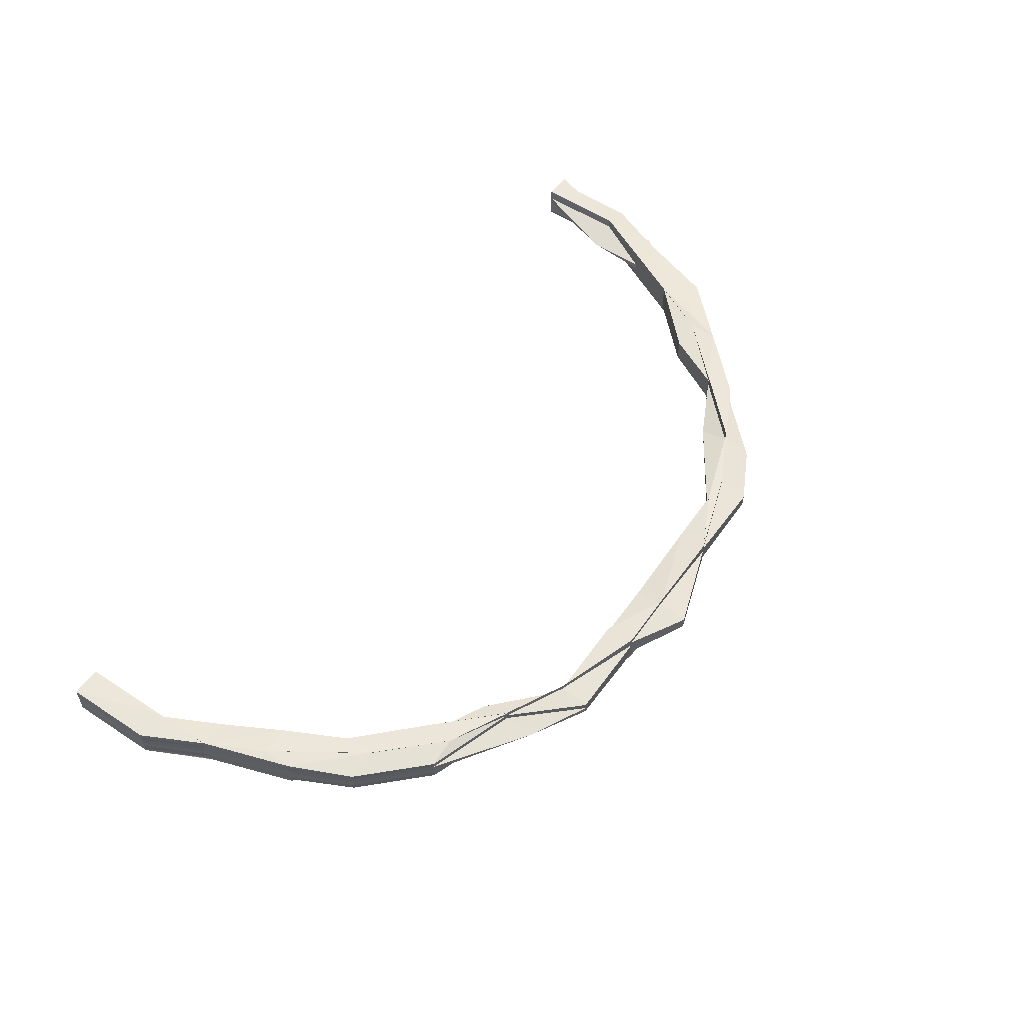
<metadata>
{"format":"obj","ext":"obj","renderer":"f3d","projection":"perspective","resolution":1024,"background":"white","views":[{"elev":55.2,"azim":124.8,"up":"+Z"}]}
</metadata>
<code>
o 24430
v 2209 1874 15.49
v 2209 1875 15.49
v 2209 1874 15.49
v 2209 1874 15.5
v 2209 1874 15.5
v 2209 1874 15.49
v 2209 1874 15.49
v 2209 1874 15.49
v 2209 1874 15.49
v 2209 1874 15.49
v 2209 1874 15.48
v 2209 1874 15.48
v 2209 1875 15.48
v 2209 1874 15.48
v 2209 1875 15.49
v 2209 1874 15.49
v 2209 1875 15.49
v 2209 1874 15.49
v 2209 1874 15.48
v 2209 1875 15.48
v 2209 1875 15.48
v 2209 1875 15.48
v 2209 1875 15.49
v 2209 1875 15.49
v 2209 1875 15.49
v 2209 1875 15.48
v 2208 1875 15.48
v 2209 1875 15.49
v 2208 1875 15.48
v 2208 1875 15.48
v 2209 1875 15.48
v 2209 1875 15.48
v 2209 1875 15.48
v 2209 1875 15.48
v 2209 1875 15.48
v 2209 1875 15.48
v 2209 1875 15.48
v 2209 1875 15.48
v 2209 1875 15.48
v 2209 1875 15.48
v 2209 1875 15.48
v 2209 1875 15.48
v 2209 1875 15.48
v 2209 1875 15.48
v 2209 1875 15.48
v 2209 1874 15.48
v 2209 1875 15.48
v 2209 1874 15.48
v 2209 1874 15.48
v 2209 1875 15.48
v 2209 1875 15.48
v 2208 1875 15.48
v 2208 1875 15.48
v 2208 1875 15.48
v 2209 1875 15.48
v 2208 1875 15.48
v 2208 1875 15.48
v 2208 1875 15.49
v 2208 1875 15.49
v 2208 1875 15.48
v 2208 1875 15.48
v 2209 1875 15.48
v 2209 1875 15.48
v 2209 1875 15.48
v 2209 1875 15.48
v 2209 1875 15.48
v 2209 1875 15.49
v 2209 1875 15.48
v 2209 1875 15.49
v 2208 1875 15.49
v 2209 1875 15.49
v 2208 1875 15.49
v 2208 1875 15.49
v 2208 1875 15.49
v 2208 1875 15.49
v 2208 1875 15.48
v 2208 1875 15.48
v 2208 1875 15.48
v 2208 1875 15.49
v 2208 1875 15.49
v 2208 1875 15.48
v 2208 1875 15.49
v 2208 1875 15.49
v 2208 1875 15.48
v 2208 1875 15.48
v 2208 1875 15.48
v 2208 1875 15.48
v 2208 1875 15.48
v 2208 1875 15.48
v 2208 1875 15.48
v 2208 1875 15.48
v 2208 1875 15.48
v 2208 1875 15.48
v 2208 1875 15.48
v 2208 1875 15.48
v 2208 1875 15.48
v 2208 1875 15.49
v 2208 1875 15.49
v 2208 1875 15.49
v 2208 1875 15.49
v 2208 1875 15.49
v 2208 1875 15.48
v 2208 1875 15.48
v 2208 1875 15.48
v 2208 1875 15.48
v 2208 1875 15.48
v 2208 1875 15.49
v 2208 1875 15.49
v 2208 1875 15.49
v 2208 1875 15.49
v 2208 1875 15.49
v 2208 1875 15.49
v 2208 1875 15.49
v 2208 1875 15.49
v 2208 1875 15.49
v 2208 1875 15.48
v 2208 1875 15.49
v 2208 1875 15.48
v 2208 1875 15.49
v 2208 1875 15.49
v 2208 1875 15.48
v 2208 1875 15.48
v 2208 1875 15.49
v 2208 1875 15.48
v 2208 1875 15.48
v 2208 1875 15.48
v 2208 1875 15.48
v 2208 1875 15.48
v 2208 1875 15.48
v 2208 1875 15.48
v 2208 1875 15.48
v 2208 1875 15.48
v 2208 1875 15.49
v 2208 1875 15.48
v 2208 1875 15.48
v 2208 1875 15.48
v 2208 1875 15.48
v 2208 1875 15.49
v 2208 1875 15.48
v 2208 1875 15.49
v 2208 1875 15.49
v 2208 1875 15.49
v 2208 1875 15.49
v 2208 1875 15.49
v 2208 1875 15.49
v 2208 1875 15.49
v 2208 1875 15.49
v 2208 1875 15.49
v 2208 1875 15.49
v 2208 1875 15.49
v 2208 1875 15.49
v 2208 1875 15.5
v 2208 1875 15.49
v 2208 1875 15.5
v 2208 1875 15.5
v 2208 1875 15.5
v 2208 1875 15.5
v 2208 1875 15.49
v 2208 1875 15.49
v 2208 1875 15.5
v 2208 1875 15.5
v 2208 1875 15.49
v 2208 1875 15.49
v 2208 1875 15.5
v 2208 1875 15.5
v 2208 1875 15.5
v 2208 1875 15.5
v 2208 1875 15.5
v 2208 1875 15.49
v 2208 1875 15.49
v 2208 1875 15.49
v 2208 1875 15.49
v 2208 1875 15.49
v 2208 1875 15.49
v 2208 1875 15.49
v 2208 1875 15.49
v 2208 1875 15.5
v 2208 1875 15.5
v 2208 1875 15.5
v 2208 1875 15.5
v 2208 1875 15.5
v 2208 1875 15.5
v 2208 1875 15.5
v 2208 1875 15.49
v 2208 1875 15.5
v 2208 1875 15.5
v 2208 1875 15.5
v 2208 1875 15.5
v 2208 1875 15.5
v 2208 1875 15.49
v 2208 1875 15.5
v 2208 1875 15.5
v 2208 1875 15.5
v 2208 1875 15.49
v 2208 1875 15.5
v 2208 1875 15.49
v 2208 1875 15.5
v 2208 1875 15.49
v 2208 1875 15.5
v 2208 1875 15.5
v 2208 1875 15.5
v 2208 1875 15.49
v 2208 1875 15.5
v 2208 1875 15.5
v 2208 1875 15.5
v 2208 1875 15.5
v 2208 1875 15.5
v 2208 1875 15.5
v 2208 1875 15.49
v 2208 1875 15.5
v 2208 1875 15.5
v 2208 1875 15.5
v 2208 1875 15.49
v 2208 1875 15.5
v 2208 1875 15.49
v 2208 1875 15.5
v 2208 1875 15.5
v 2208 1875 15.5
v 2208 1875 15.5
v 2208 1875 15.5
v 2208 1875 15.5
v 2208 1875 15.5
v 2208 1875 15.5
v 2208 1875 15.49
v 2208 1875 15.5
v 2208 1875 15.5
v 2208 1875 15.5
v 2208 1875 15.49
v 2208 1875 15.5
v 2208 1875 15.5
v 2208 1875 15.49
v 2208 1875 15.5
v 2208 1875 15.5
v 2208 1875 15.49
v 2208 1875 15.5
v 2208 1875 15.49
v 2208 1875 15.49
v 2208 1875 15.49
v 2208 1875 15.49
v 2208 1875 15.5
v 2208 1875 15.49
v 2208 1875 15.49
v 2208 1875 15.5
v 2208 1875 15.5
v 2208 1875 15.5
v 2208 1875 15.5
v 2208 1875 15.5
v 2208 1875 15.5
v 2208 1875 15.5
v 2208 1875 15.5
v 2208 1875 15.5
v 2208 1875 15.5
v 2208 1875 15.5
v 2208 1875 15.49
v 2208 1875 15.49
v 2208 1875 15.49
v 2208 1875 15.49
v 2208 1875 15.49
v 2208 1875 15.49
v 2208 1875 15.49
v 2208 1875 15.49
v 2208 1875 15.49
v 2208 1875 15.49
v 2208 1875 15.49
v 2208 1875 15.49
v 2208 1875 15.49
v 2208 1875 15.49
v 2208 1875 15.49
v 2208 1875 15.48
v 2208 1875 15.49
v 2208 1875 15.49
v 2208 1875 15.49
v 2208 1875 15.48
v 2208 1875 15.49
v 2208 1875 15.49
v 2208 1875 15.48
v 2208 1875 15.48
v 2208 1874 15.48
v 2208 1875 15.48
v 2208 1874 15.48
v 2208 1874 15.48
v 2208 1875 15.49
v 2208 1875 15.48
v 2208 1875 15.48
v 2208 1875 15.48
v 2208 1875 15.48
v 2208 1875 15.48
v 2208 1875 15.48
v 2208 1875 15.48
v 2208 1875 15.48
v 2208 1875 15.48
v 2208 1875 15.49
v 2208 1875 15.48
v 2208 1875 15.48
v 2208 1875 15.48
v 2208 1875 15.48
v 2208 1874 15.49
v 2208 1874 15.48
v 2208 1874 15.48
v 2208 1875 15.48
v 2208 1875 15.48
v 2208 1875 15.48
v 2208 1875 15.49
v 2208 1875 15.48
v 2208 1874 15.48
v 2208 1874 15.48
v 2208 1874 15.49
v 2208 1874 15.5
v 2208 1874 15.5
v 2208 1875 15.5
v 2208 1875 15.5
v 2208 1874 15.5
v 2208 1875 15.5
v 2208 1874 15.5
v 2208 1874 15.5
v 2208 1874 15.5
v 2208 1875 15.49
v 2208 1874 15.49
v 2208 1874 15.5
v 2208 1875 15.5
v 2208 1874 15.5
v 2208 1874 15.49
v 2208 1875 15.49
v 2208 1874 15.49
v 2208 1875 15.49
v 2208 1875 15.49
v 2208 1874 15.49
v 2208 1875 15.49
v 2208 1875 15.5
v 2208 1875 15.5
v 2208 1875 15.5
v 2208 1875 15.5
v 2208 1875 15.5
v 2208 1875 15.5
v 2208 1875 15.5
v 2208 1875 15.5
v 2208 1875 15.5
v 2208 1875 15.5
v 2208 1875 15.5
v 2208 1875 15.5
v 2208 1875 15.49
v 2208 1875 15.5
v 2208 1875 15.49
v 2208 1875 15.5
v 2208 1875 15.5
v 2208 1875 15.49
v 2208 1875 15.5
v 2208 1875 15.5
v 2208 1875 15.5
v 2208 1875 15.5
v 2208 1875 15.5
v 2208 1875 15.5
v 2208 1875 15.49
v 2208 1875 15.5
v 2208 1875 15.49
v 2208 1875 15.49
v 2208 1875 15.49
v 2208 1875 15.49
v 2208 1875 15.49
v 2208 1875 15.49
v 2208 1875 15.49
v 2208 1875 15.49
v 2208 1875 15.49
v 2208 1875 15.49
v 2208 1875 15.49
v 2208 1875 15.49
v 2208 1875 15.49
v 2208 1875 15.49
v 2208 1875 15.49
v 2208 1875 15.49
v 2208 1875 15.49
v 2208 1875 15.49
v 2208 1875 15.49
v 2208 1875 15.49
v 2208 1875 15.48
v 2208 1875 15.49
v 2208 1875 15.49
v 2208 1875 15.48
v 2208 1875 15.49
v 2208 1875 15.48
v 2208 1875 15.48
v 2208 1875 15.48
v 2208 1875 15.48
v 2208 1875 15.48
v 2208 1875 15.48
v 2208 1875 15.49
v 2208 1875 15.49
v 2208 1875 15.48
v 2208 1875 15.48
v 2208 1875 15.49
v 2208 1875 15.48
v 2208 1875 15.48
v 2208 1875 15.48
v 2208 1875 15.48
v 2208 1875 15.49
v 2208 1875 15.49
v 2208 1875 15.49
v 2208 1875 15.49
v 2208 1875 15.49
v 2208 1875 15.49
v 2208 1875 15.49
v 2208 1875 15.49
v 2208 1875 15.49
v 2208 1875 15.49
v 2208 1875 15.49
v 2208 1875 15.49
v 2208 1875 15.48
v 2208 1875 15.49
v 2208 1875 15.48
v 2208 1875 15.49
v 2208 1875 15.49
v 2208 1875 15.48
v 2208 1875 15.48
v 2208 1875 15.48
v 2208 1875 15.48
v 2208 1875 15.48
v 2208 1875 15.48
v 2208 1875 15.49
v 2208 1875 15.48
v 2208 1875 15.49
v 2208 1875 15.49
v 2208 1875 15.48
v 2208 1875 15.49
v 2208 1875 15.49
v 2208 1875 15.49
v 2208 1875 15.5
v 2208 1875 15.49
v 2208 1875 15.5
v 2208 1875 15.5
v 2208 1875 15.49
v 2208 1875 15.49
v 2208 1875 15.49
v 2208 1875 15.49
v 2208 1875 15.49
v 2208 1875 15.49
v 2208 1875 15.49
v 2208 1875 15.49
v 2208 1875 15.49
v 2208 1875 15.49
v 2208 1875 15.49
v 2208 1875 15.49
v 2208 1875 15.49
v 2208 1875 15.49
v 2209 1875 15.49
v 2209 1875 15.49
v 2208 1875 15.49
v 2209 1875 15.49
v 2209 1875 15.49
v 2209 1875 15.49
v 2209 1875 15.49
v 2209 1875 15.48
v 2209 1874 15.48
v 2209 1874 15.49
v 2209 1874 15.48
v 2209 1875 15.49
v 2209 1874 15.49
v 2209 1874 15.49
v 2209 1875 15.49
v 2209 1875 15.49
v 2209 1874 15.49
v 2209 1874 15.49
v 2209 1875 15.49
v 2209 1875 15.49
v 2209 1875 15.49
v 2209 1874 15.49
v 2209 1874 15.49
v 2209 1875 15.49
v 2209 1875 15.49
v 2209 1875 15.49
v 2209 1875 15.49
v 2209 1875 15.49
v 2209 1874 15.49
v 2209 1874 15.49
v 2209 1875 15.5
v 2209 1875 15.49
v 2209 1875 15.5
v 2208 1875 15.5
v 2208 1875 15.49
v 2208 1875 15.5
v 2208 1875 15.5
v 2208 1875 15.49
v 2208 1875 15.5
v 2208 1875 15.49
v 2208 1875 15.5
v 2208 1875 15.5
v 2208 1875 15.5
v 2208 1875 15.5
v 2208 1875 15.5
v 2208 1875 15.49
v 2208 1875 15.49
v 2208 1875 15.49
v 2208 1875 15.5
v 2208 1875 15.5
v 2208 1875 15.5
v 2208 1875 15.5
v 2208 1875 15.5
v 2208 1875 15.5
v 2209 1875 15.5
v 2208 1875 15.5
v 2208 1875 15.5
v 2208 1875 15.5
v 2209 1875 15.5
v 2209 1875 15.49
v 2209 1875 15.5
v 2209 1875 15.5
v 2209 1875 15.5
v 2209 1875 15.5
v 2208 1875 15.5
v 2209 1875 15.5
v 2209 1875 15.5
v 2209 1875 15.49
v 2209 1875 15.49
v 2209 1875 15.5
v 2209 1875 15.5
v 2209 1875 15.5
v 2208 1875 15.5
v 2209 1875 15.5
v 2209 1875 15.49
v 2209 1875 15.49
v 2209 1875 15.49
v 2209 1875 15.5
v 2209 1875 15.5
v 2209 1874 15.5
v 2209 1874 15.5
v 2209 1875 15.5
v 2209 1875 15.49
v 2209 1874 15.49
v 2209 1875 15.5
v 2209 1874 15.5
v 2209 1875 15.5
v 2209 1875 15.5
v 2209 1875 15.5
v 2209 1875 15.49
v 2209 1875 15.5
v 2209 1874 15.49
v 2209 1875 15.49
v 2209 1875 15.49
v 2209 1875 15.49
v 2209 1875 15.49
v 2209 1875 15.49
v 2209 1875 15.49
v 2209 1875 15.49
v 2209 1875 15.49
v 2209 1875 15.49
v 2209 1875 15.49
v 2209 1875 15.49
v 2208 1875 15.48
v 2208 1875 15.48
v 2209 1875 15.48
v 2208 1875 15.48
v 2208 1875 15.48
v 2209 1875 15.49
v 2209 1875 15.49
v 2209 1875 15.49
v 2209 1875 15.49
v 2208 1875 15.49
v 2208 1875 15.5
v 2209 1875 15.5
v 2209 1875 15.5
v 2209 1874 15.5
v 2209 1875 15.5
v 2209 1874 15.5
v 2209 1875 15.5
v 2209 1875 15.5
v 2209 1875 15.5
v 2209 1875 15.5
v 2209 1875 15.5
v 2209 1875 15.49
v 2209 1875 15.48
v 2209 1875 15.48
v 2209 1875 15.49
v 2209 1875 15.49
v 2209 1875 15.5
v 2209 1875 15.5
v 2209 1875 15.5
v 2208 1875 15.5
v 2208 1875 15.5
v 2208 1875 15.5
v 2208 1875 15.48
v 2208 1875 15.48
v 2208 1875 15.48
v 2208 1875 15.48
v 2208 1875 15.48
v 2208 1875 15.5
v 2208 1875 15.5
v 2208 1875 15.5
v 2208 1875 15.5
v 2208 1875 15.5
v 2208 1875 15.48
v 2208 1875 15.48
v 2208 1875 15.48
v 2208 1875 15.48
v 2208 1875 15.48
v 2208 1875 15.49
v 2208 1875 15.48
v 2208 1875 15.48
v 2208 1875 15.48
v 2208 1875 15.48
v 2208 1875 15.48
v 2208 1875 15.48
v 2208 1875 15.49
v 2208 1875 15.49
v 2208 1875 15.48
v 2208 1875 15.48
v 2208 1875 15.48
v 2208 1875 15.48
v 2208 1875 15.48
v 2208 1875 15.48
v 2208 1875 15.48
v 2208 1875 15.48
v 2208 1875 15.48
v 2208 1875 15.48
v 2208 1875 15.48
v 2208 1875 15.48
v 2208 1875 15.48
v 2208 1875 15.48
v 2208 1875 15.48
v 2208 1875 15.48
v 2208 1875 15.48
v 2208 1875 15.48
v 2208 1875 15.48
v 2208 1875 15.48
v 2208 1875 15.5
v 2208 1875 15.5
v 2208 1875 15.5
v 2208 1875 15.5
v 2208 1875 15.5
v 2208 1875 15.5
v 2208 1875 15.5
v 2208 1875 15.5
v 2208 1875 15.5
v 2208 1875 15.5
v 2208 1875 15.49
v 2208 1875 15.5
v 2208 1875 15.49
v 2208 1875 15.49
v 2208 1875 15.5
v 2208 1875 15.5
v 2208 1875 15.49
v 2208 1875 15.48
v 2208 1875 15.48
v 2208 1875 15.49
v 2208 1875 15.5
v 2208 1875 15.5
v 2208 1875 15.49
v 2208 1875 15.49
v 2208 1875 15.5
v 2208 1875 15.5
v 2208 1875 15.5
v 2208 1875 15.49
v 2208 1875 15.48
v 2208 1875 15.48
v 2208 1875 15.48
v 2208 1875 15.48
v 2208 1875 15.48
v 2208 1875 15.48
v 2208 1875 15.48
v 2208 1875 15.48
v 2208 1875 15.48
v 2208 1875 15.48
v 2208 1875 15.49
v 2208 1875 15.49
v 2208 1875 15.48
v 2208 1875 15.48
v 2208 1875 15.49
v 2208 1875 15.49
v 2208 1874 15.49
v 2208 1875 15.49
v 2208 1874 15.49
v 2208 1874 15.48
v 2208 1875 15.49
v 2208 1874 15.49
v 2208 1874 15.49
v 2208 1874 15.49
v 2208 1874 15.49
v 2208 1874 15.49
v 2208 1874 15.49
v 2208 1875 15.5
v 2208 1875 15.5
v 2208 1875 15.5
f 1 2 3
f 4 5 1
f 5 6 1
f 6 7 1
f 7 8 1
f 8 9 1
f 9 10 1
f 10 11 1
f 11 12 1
f 12 13 14
f 15 2 1
f 16 15 1
f 17 15 16
f 18 17 16
f 19 20 18
f 21 17 18
f 21 22 17
f 22 23 17
f 17 23 15
f 23 24 15
f 15 24 2
f 23 25 24
f 26 25 23
f 26 27 28
f 29 30 27
f 31 32 23
f 33 31 34
f 35 31 36
f 35 37 38
f 39 40 38
f 31 41 42
f 43 41 44
f 45 44 46
f 47 42 48
f 49 50 48
f 51 52 40
f 53 54 52
f 55 53 51
f 56 57 51
f 58 59 56
f 59 60 61
f 58 61 62
f 63 62 64
f 65 66 64
f 67 68 63
f 69 58 68
f 70 58 69
f 71 70 69
f 70 72 58
f 72 59 58
f 73 72 70
f 72 74 59
f 59 75 76
f 76 77 78
f 79 80 59
f 80 81 76
f 80 79 82
f 81 80 83
f 83 75 82
f 84 77 83
f 85 81 86
f 81 87 88
f 89 87 90
f 91 88 92
f 85 93 94
f 93 95 96
f 97 95 96
f 98 97 94
f 98 97 99
f 99 100 101
f 102 103 101
f 102 103 104
f 103 105 106
f 103 107 108
f 100 109 108
f 110 100 74
f 110 111 100
f 111 112 100
f 100 112 113
f 112 114 113
f 114 115 116
f 117 116 118
f 119 120 118
f 121 122 116
f 123 122 124
f 125 121 126
f 127 128 119
f 127 128 129
f 128 130 131
f 128 132 133
f 134 132 135
f 132 136 137
f 132 138 133
f 139 133 113
f 113 133 140
f 113 140 74
f 133 141 140
f 133 142 141
f 140 141 143
f 74 140 144
f 140 143 144
f 141 145 143
f 74 144 146
f 141 147 145
f 142 147 141
f 143 145 148
f 144 143 149
f 143 148 149
f 148 150 151
f 152 153 151
f 152 154 155
f 156 152 157
f 156 152 158
f 159 148 158
f 156 160 161
f 162 163 159
f 162 163 164
f 165 166 164
f 166 167 168
f 163 167 168
f 163 169 170
f 148 171 172
f 145 171 148
f 171 173 172
f 145 174 171
f 147 174 145
f 174 175 171
f 171 175 173
f 176 173 177
f 178 179 177
f 179 180 181
f 173 182 181
f 183 180 184
f 183 185 186
f 185 187 188
f 189 190 184
f 185 191 190
f 192 193 189
f 193 191 182
f 194 191 182
f 195 194 196
f 195 197 198
f 195 199 200
f 199 201 202
f 199 203 204
f 205 197 206
f 207 205 208
f 209 210 206
f 211 212 210
f 213 209 208
f 214 215 213
f 216 217 214
f 214 218 219
f 220 221 219
f 222 223 221
f 224 223 218
f 217 225 226
f 225 227 226
f 227 224 228
f 226 229 228
f 230 228 231
f 232 233 229
f 234 235 229
f 234 236 235
f 233 237 238
f 239 234 238
f 240 233 241
f 241 234 240
f 241 237 242
f 242 239 241
f 243 244 240
f 244 245 246
f 240 247 248
f 249 250 248
f 251 252 250
f 236 253 247
f 236 254 253
f 255 256 254
f 257 236 234
f 239 257 234
f 257 258 236
f 258 259 236
f 258 255 259
f 260 258 257
f 261 255 258
f 260 261 258
f 262 257 239
f 262 260 257
f 263 262 239
f 264 261 260
f 263 239 265
f 266 260 262
f 266 264 260
f 267 262 263
f 267 266 262
f 268 266 267
f 269 268 270
f 268 271 266
f 271 264 266
f 272 268 267
f 273 271 274
f 272 267 275
f 275 267 263
f 276 277 273
f 276 278 279
f 280 281 279
f 277 282 271
f 282 277 283
f 277 284 285
f 283 285 286
f 287 286 288
f 289 284 290
f 291 290 292
f 293 289 291
f 294 295 291
f 295 296 271
f 283 296 294
f 297 298 296
f 298 299 300
f 301 298 302
f 303 297 301
f 304 305 303
f 306 305 307
f 308 309 307
f 310 309 311
f 311 312 313
f 314 315 313
f 311 316 317
f 317 318 311
f 319 316 320
f 318 321 320
f 318 321 307
f 322 318 307
f 322 318 323
f 316 324 323
f 325 322 323
f 323 324 326
f 324 327 326
f 325 323 328
f 328 323 329
f 255 325 328
f 329 330 331
f 332 331 333
f 334 333 335
f 336 337 334
f 338 339 337
f 339 340 330
f 341 340 342
f 343 342 344
f 345 341 346
f 347 345 348
f 349 347 348
f 350 349 351
f 352 348 351
f 348 320 346
f 351 348 353
f 348 346 353
f 354 353 355
f 353 346 356
f 346 357 356
f 346 323 357
f 323 326 357
f 353 356 358
f 359 353 358
f 359 358 360
f 361 362 360
f 357 326 363
f 356 357 364
f 357 363 364
f 358 356 365
f 356 364 365
f 360 358 366
f 358 365 366
f 326 367 363
f 326 327 367
f 327 307 367
f 363 367 368
f 366 365 369
f 364 363 370
f 363 368 370
f 365 364 371
f 364 370 371
f 365 371 369
f 370 368 372
f 371 370 373
f 370 372 373
f 373 374 375
f 371 373 376
f 369 371 376
f 376 377 378
f 369 376 379
f 380 375 381
f 380 381 382
f 376 380 383
f 384 380 385
f 386 376 384
f 387 369 386
f 388 389 386
f 386 390 387
f 391 390 379
f 391 392 390
f 393 392 394
f 392 272 390
f 390 272 275
f 390 275 395
f 366 369 395
f 396 366 395
f 360 366 396
f 265 360 396
f 237 360 265
f 395 275 397
f 275 263 397
f 397 263 265
f 395 397 398
f 397 265 399
f 398 397 399
f 265 396 400
f 396 395 401
f 400 396 401
f 401 395 402
f 403 395 398
f 401 404 405
f 406 405 407
f 408 409 407
f 410 411 409
f 412 413 406
f 412 413 414
f 413 415 416
f 413 417 418
f 419 418 142
f 142 418 147
f 418 420 147
f 147 420 174
f 418 421 420
f 422 421 418
f 422 383 421
f 420 423 174
f 174 423 175
f 421 403 420
f 420 403 423
f 421 379 403
f 403 398 423
f 423 398 424
f 423 424 175
f 398 399 424
f 175 424 425
f 175 425 173
f 173 425 426
f 424 209 425
f 424 399 209
f 399 427 209
f 209 427 428
f 399 265 427
f 427 429 428
f 427 238 429
f 430 224 427
f 224 430 431
f 228 238 431
f 431 265 400
f 228 431 432
f 215 228 432
f 431 400 433
f 432 431 433
f 215 432 434
f 425 215 434
f 432 433 435
f 434 432 435
f 433 400 436
f 400 401 436
f 436 401 437
f 436 437 142
f 433 436 438
f 438 436 142
f 435 433 438
f 438 142 114
f 112 438 114
f 435 438 112
f 111 435 112
f 434 435 111
f 439 434 111
f 425 434 439
f 440 425 439
f 439 111 110
f 440 439 170
f 170 439 110
f 170 110 441
f 441 110 74
f 441 74 72
f 73 441 72
f 149 170 441
f 149 441 73
f 172 170 149
f 442 149 73
f 442 73 443
f 443 73 70
f 443 70 71
f 71 444 445
f 446 442 443
f 447 443 71
f 446 443 447
f 447 71 448
f 448 71 449
f 448 449 450
f 450 445 451
f 450 451 452
f 453 450 454
f 455 448 450
f 455 450 456
f 457 455 453
f 458 448 455
f 458 447 448
f 459 458 455
f 459 455 460
f 461 459 457
f 462 447 458
f 462 446 447
f 463 458 459
f 463 462 458
f 464 463 459
f 464 459 465
f 466 464 461
f 467 463 464
f 468 469 464
f 467 470 463
f 470 462 463
f 471 464 472
f 473 471 466
f 474 470 475
f 476 477 470
f 470 478 462
f 479 478 470
f 478 446 462
f 479 480 478
f 478 481 446
f 480 481 478
f 481 442 446
f 480 482 481
f 481 483 442
f 484 480 485
f 486 487 480
f 487 488 480
f 488 489 481
f 489 490 442
f 490 489 491
f 489 492 493
f 494 492 495
f 496 495 497
f 496 497 498
f 499 493 500
f 501 500 502
f 503 499 504
f 504 505 506
f 507 508 505
f 509 510 506
f 509 511 512
f 513 514 509
f 515 516 514
f 517 498 511
f 518 507 517
f 518 519 510
f 520 518 517
f 520 521 522
f 523 522 524
f 525 521 526
f 525 471 527
f 528 525 529
f 529 525 473
f 530 531 525
f 531 532 525
f 533 534 523
f 533 520 534
f 535 533 523
f 536 533 535
f 3 536 535
f 2 536 3
f 536 537 533
f 537 520 533
f 2 538 536
f 538 537 536
f 24 538 2
f 537 539 520
f 539 518 520
f 538 540 537
f 540 539 537
f 24 541 538
f 541 540 538
f 25 541 24
f 542 543 541
f 541 544 540
f 545 544 541
f 540 546 539
f 544 546 540
f 545 83 544
f 84 83 545
f 547 84 545
f 83 82 544
f 544 82 546
f 548 547 549
f 550 84 551
f 551 552 553
f 82 146 546
f 82 74 146
f 546 146 554
f 546 554 539
f 539 554 518
f 554 555 518
f 146 556 554
f 554 556 555
f 146 144 556
f 144 149 556
f 556 149 491
f 556 491 555
f 555 491 499
f 491 557 499
f 491 483 557
f 558 559 560
f 560 561 562
f 563 564 561
f 565 566 567
f 568 569 570
f 571 572 569
f 573 574 575
f 576 577 578
f 579 580 581
f 580 582 583
f 584 585 586
f 585 587 588
f 589 590 591
f 590 592 593
f 594 595 596
f 596 595 597
f 595 383 598
f 402 379 595
f 595 599 600
f 601 602 402
f 602 601 403
f 602 603 595
f 603 602 421
f 603 604 599
f 605 604 606
f 607 603 608
f 607 609 610
f 611 606 612
f 613 614 612
f 615 616 610
f 617 618 615
f 619 620 616
f 621 622 620
f 623 624 625
f 626 627 628
f 629 630 627
f 631 632 633
f 634 635 636
f 637 638 635
f 639 640 641
f 642 643 644
f 645 646 643
f 647 648 649
f 650 651 652
f 653 654 655
f 656 657 658
f 659 660 661
f 368 662 372
f 372 662 663
f 662 283 663
f 663 283 664
f 662 665 283
f 368 666 662
f 666 665 662
f 367 666 368
f 367 307 666
f 666 667 665
f 307 667 666
f 667 297 665
f 271 665 264
f 665 668 264
f 264 668 261
f 665 669 668
f 670 669 665
f 670 669 307
f 668 671 261
f 261 671 255
f 668 672 671
f 671 325 255
f 671 673 325
f 674 675 668
f 674 675 307
f 675 676 671
f 675 676 307
f 676 677 325
f 676 677 307
f 678 679 680

</code>
